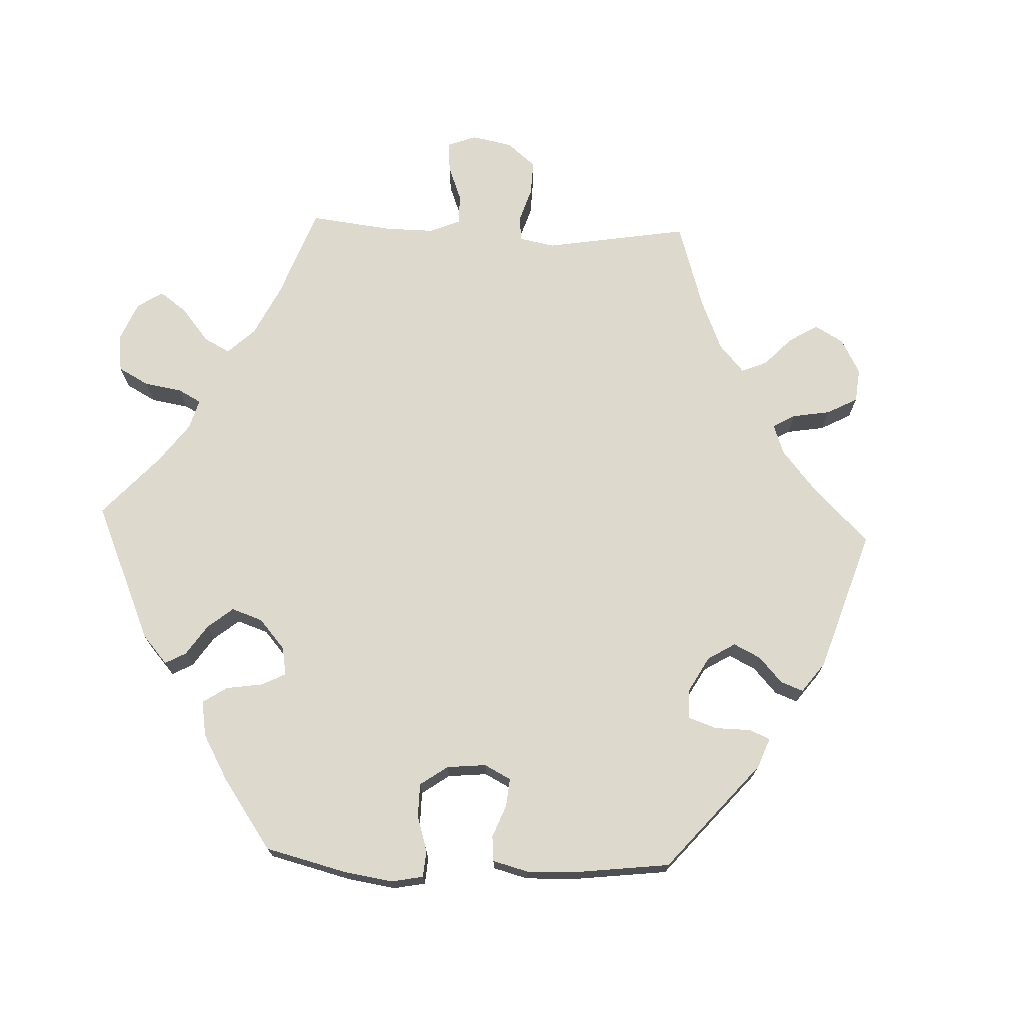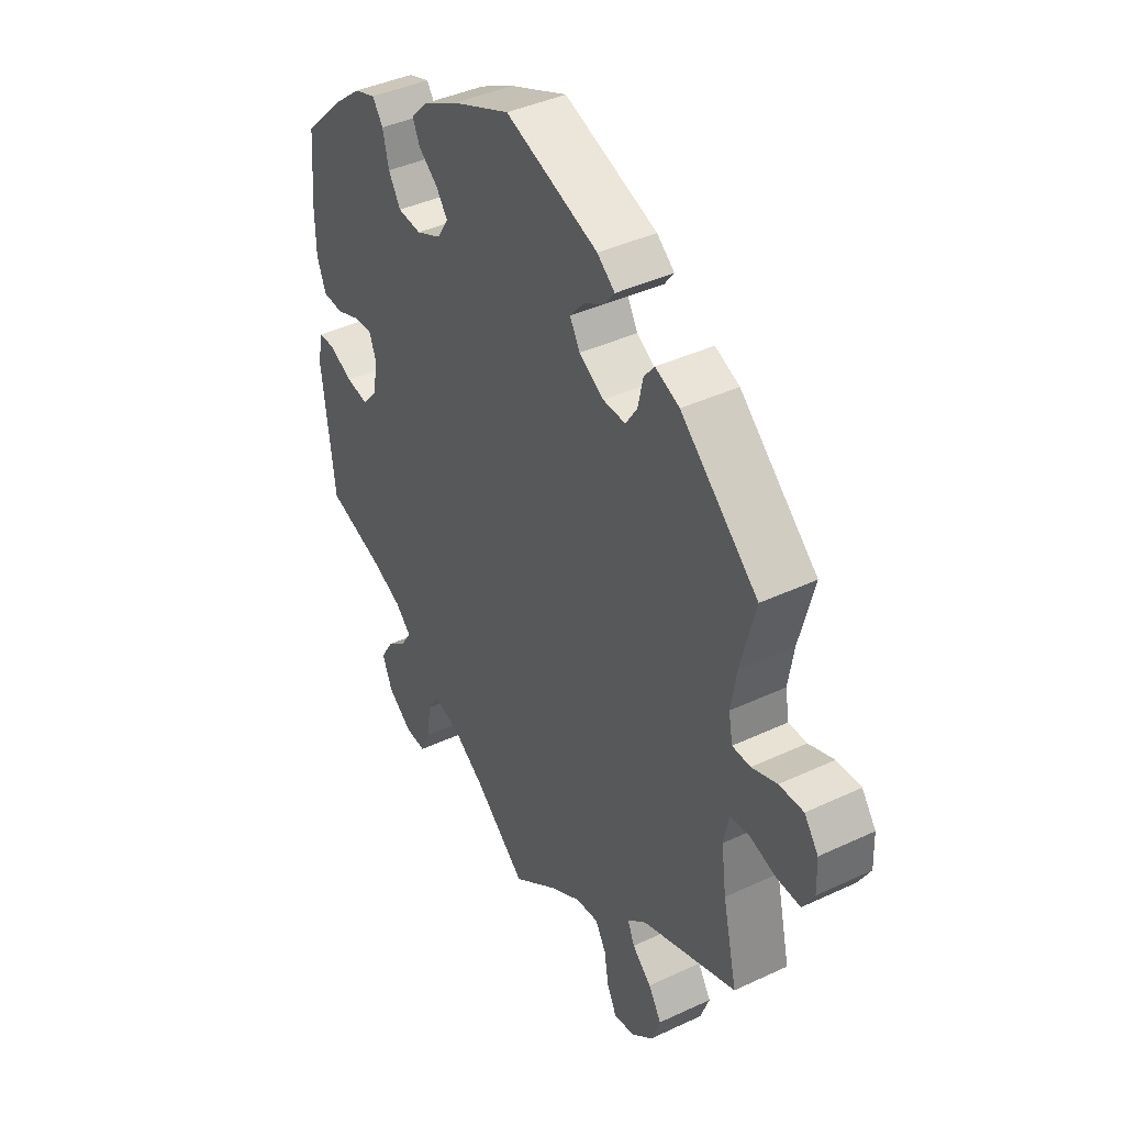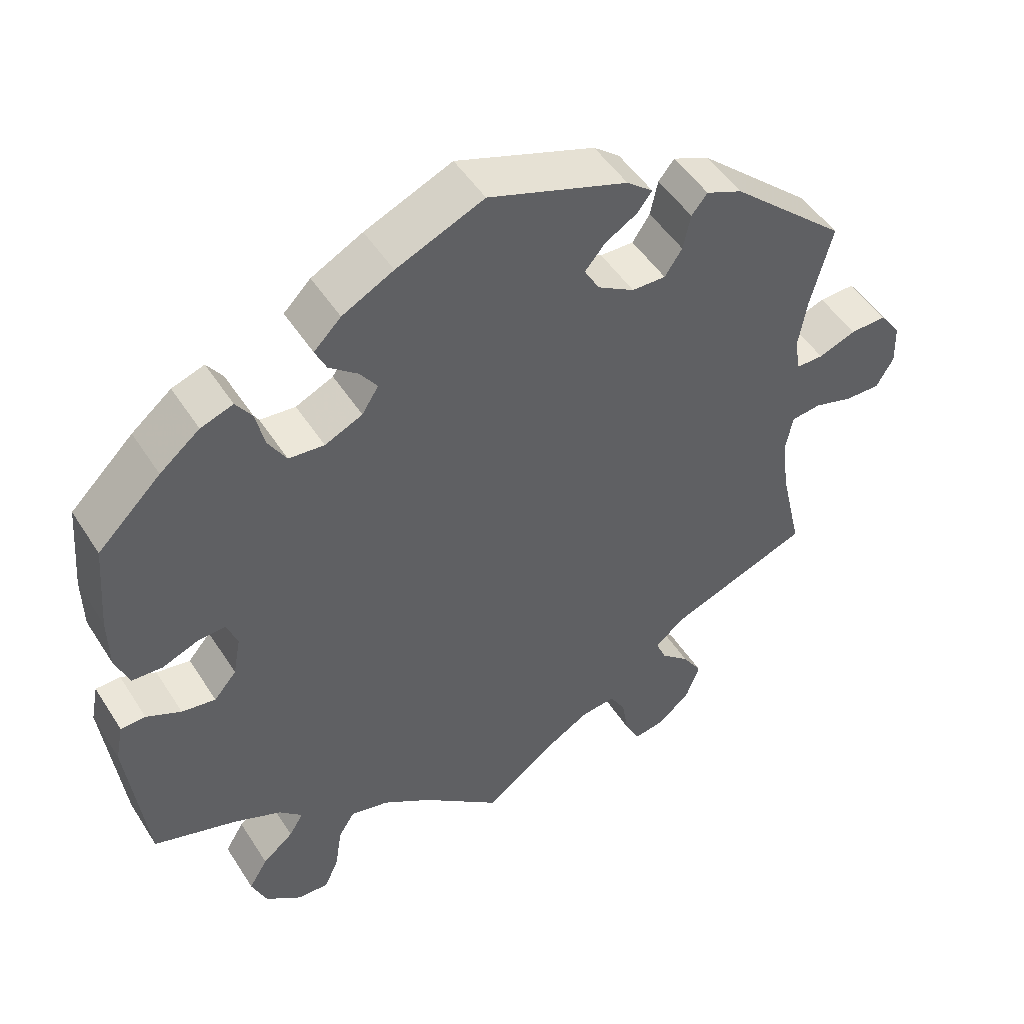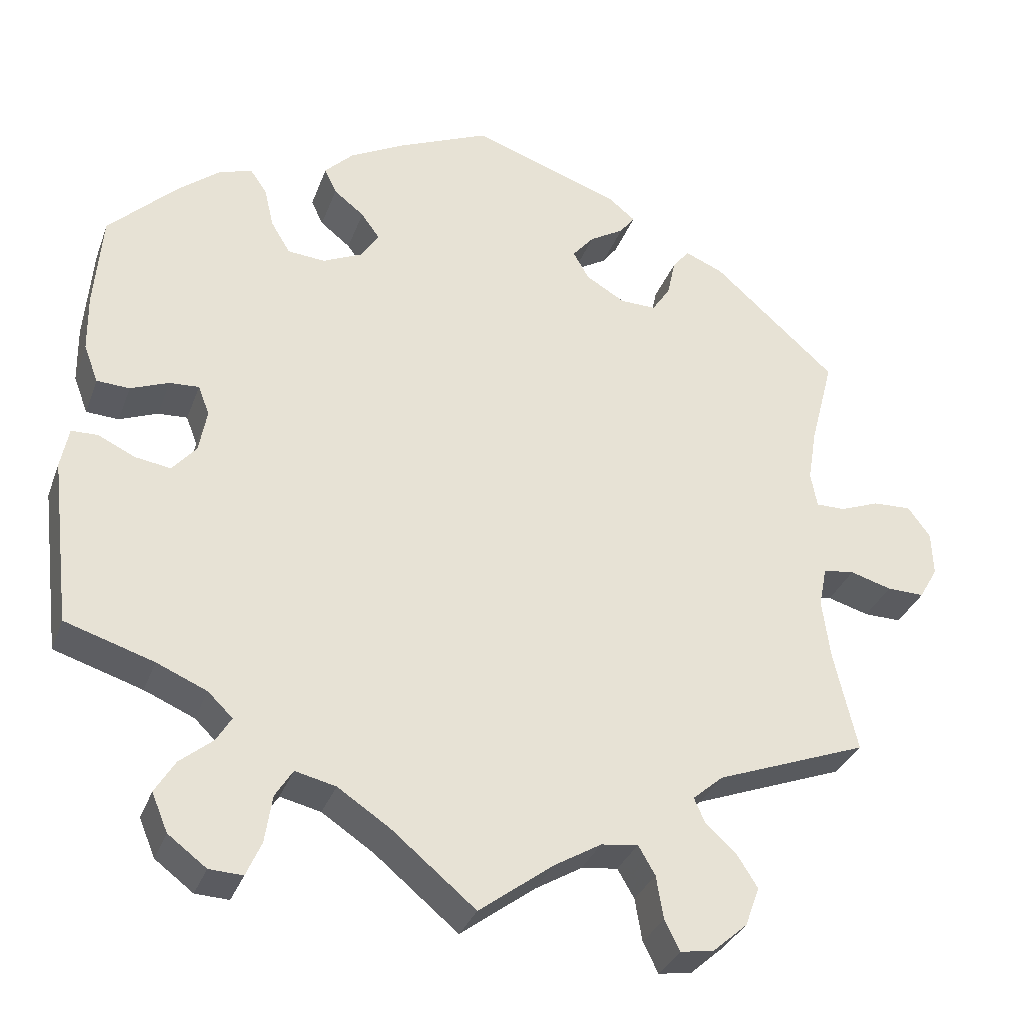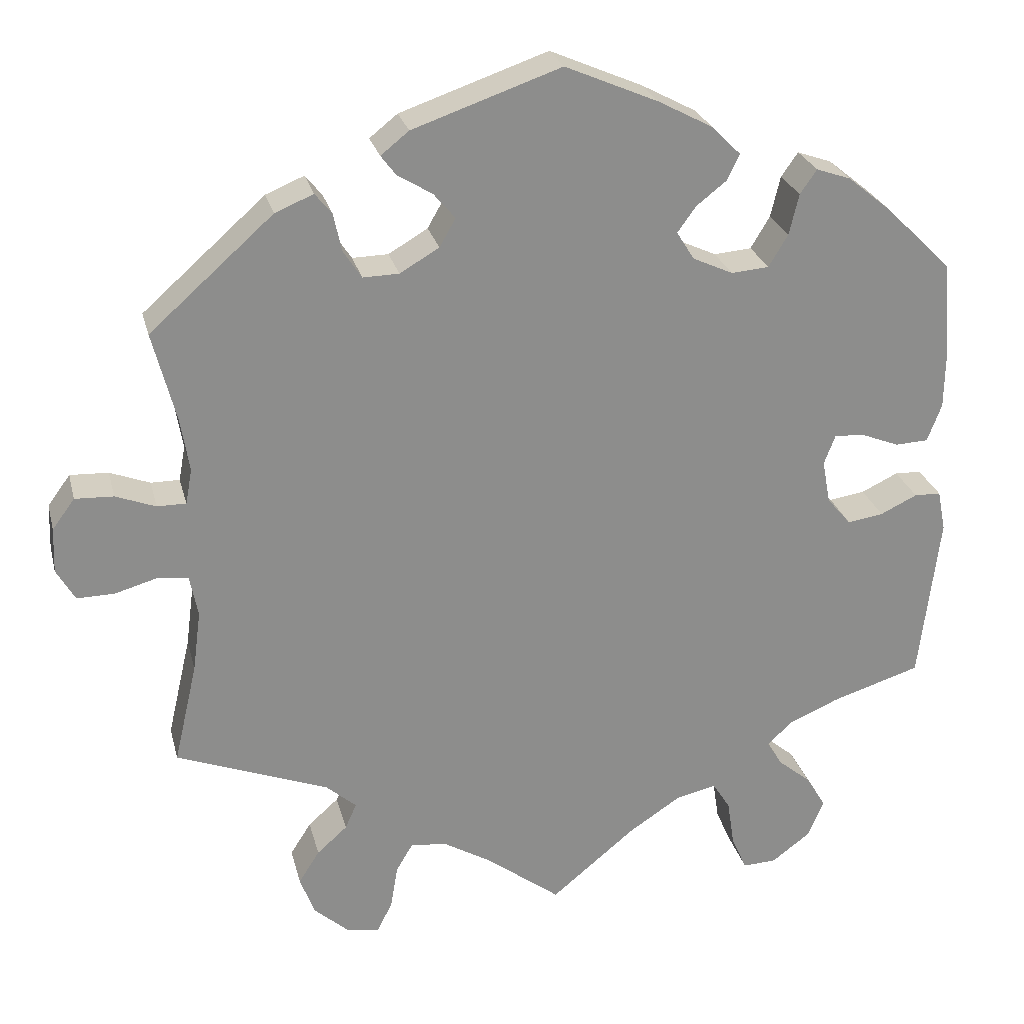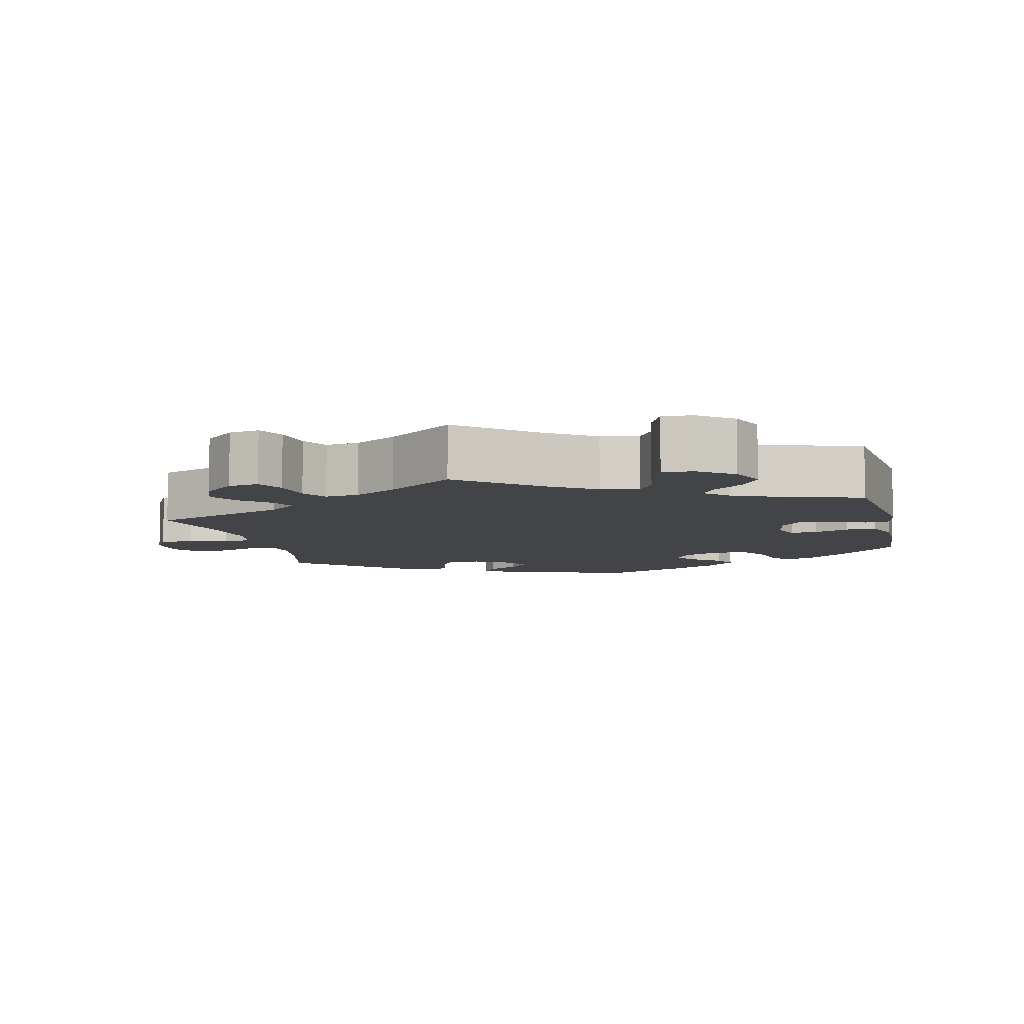
<metadata>
{"format":"obj","ext":"obj","renderer":"f3d","projection":"perspective","resolution":1024,"background":"white","views":[{"elev":72.0,"azim":-27.7,"up":"+Y"},{"elev":40.8,"azim":60.2,"up":"+Z"},{"elev":49.1,"azim":-31.3,"up":"+Z"},{"elev":-32.6,"azim":-18.4,"up":"+Z"},{"elev":25.7,"azim":166.5,"up":"+Z"},{"elev":-7.7,"azim":-166.5,"up":"+Y"}]}
</metadata>
<code>
v -0.105 0.07 -0.491
v -0.17 0.07 -0.448
v -0.221 0.07 -0.436
v -0.243 0.07 -0.471
v -0.252 0.07 -0.53
v -0.271 0.07 -0.573
v -0.313 0.07 -0.571
v -0.361 0.07 -0.535
v -0.381 0.07 -0.487
v -0.356 0.07 -0.446
v -0.315 0.07 -0.412
v -0.296 0.07 -0.381
v -0.327 0.07 -0.351
v -0.39 0.07 -0.324
v -0.501 0.07 -0.289
v -0.526 0.07 -0.08
v -0.516 0.07 -0.029
v -0.483 0.07 -0.028
v -0.437 0.07 -0.05
v -0.392 0.07 -0.057
v -0.362 0.07 -0.022
v -0.352 0.07 0.032
v -0.366 0.07 0.069
v -0.403 0.07 0.067
v -0.451 0.07 0.048
v -0.492 0.07 0.05
v -0.51 0.07 0.097
v -0.511 0.07 0.169
v -0.501 0.07 0.289
v -0.417 0.07 0.371
v -0.364 0.07 0.414
v -0.321 0.07 0.429
v -0.3 0.07 0.399
v -0.288 0.07 0.348
v -0.264 0.07 0.308
v -0.217 0.07 0.304
v -0.167 0.07 0.327
v -0.145 0.07 0.362
v -0.168 0.07 0.394
v -0.206 0.07 0.424
v -0.221 0.07 0.456
v -0.185 0.07 0.492
v -0.117 0.07 0.528
v -0.001 0.07 0.578
v 0.184 0.07 0.514
v 0.219 0.07 0.486
v 0.2 0.07 0.461
v 0.157 0.07 0.435
v 0.13 0.07 0.403
v 0.15 0.07 0.368
v 0.199 0.07 0.339
v 0.244 0.07 0.338
v 0.267 0.07 0.373
v 0.277 0.07 0.42
v 0.298 0.07 0.446
v 0.346 0.07 0.426
v 0.5 0.07 0.289
v 0.471 0.07 0.177
v 0.46 0.07 0.11
v 0.468 0.07 0.066
v 0.504 0.07 0.066
v 0.554 0.07 0.085
v 0.602 0.07 0.087
v 0.63 0.07 0.049
v 0.632 0.07 -0.007
v 0.609 0.07 -0.047
v 0.562 0.07 -0.046
v 0.51 0.07 -0.031
v 0.471 0.07 -0.036
v 0.461 0.07 -0.087
v 0.471 0.07 -0.163
v 0.5 0.07 -0.289
v 0.31 0.07 -0.361
v 0.272 0.07 -0.394
v 0.286 0.07 -0.426
v 0.324 0.07 -0.46
v 0.35 0.07 -0.501
v 0.332 0.07 -0.55
v 0.289 0.07 -0.588
v 0.247 0.07 -0.595
v 0.228 0.07 -0.557
v 0.219 0.07 -0.503
v 0.198 0.07 -0.467
v 0.152 0.07 -0.473
v 0.093 0.07 -0.508
v 0 0.07 -0.578
v -0.105 0 -0.491
v -0.17 0 -0.448
v -0.221 0 -0.436
v -0.243 0 -0.471
v -0.252 0 -0.53
v -0.271 0 -0.573
v -0.313 0 -0.571
v -0.361 0 -0.535
v -0.381 0 -0.487
v -0.356 0 -0.446
v -0.315 0 -0.412
v -0.296 0 -0.381
v -0.327 0 -0.351
v -0.39 0 -0.324
v -0.501 0 -0.289
v -0.526 0 -0.08
v -0.516 0 -0.029
v -0.483 0 -0.028
v -0.437 0 -0.05
v -0.392 0 -0.057
v -0.362 0 -0.022
v -0.352 0 0.032
v -0.366 0 0.069
v -0.403 0 0.067
v -0.451 0 0.048
v -0.492 0 0.05
v -0.51 0 0.097
v -0.511 0 0.169
v -0.501 0 0.289
v -0.417 0 0.371
v -0.364 0 0.414
v -0.321 0 0.429
v -0.3 0 0.399
v -0.288 0 0.348
v -0.264 0 0.308
v -0.217 0 0.304
v -0.167 0 0.327
v -0.145 0 0.362
v -0.168 0 0.394
v -0.206 0 0.424
v -0.221 0 0.456
v -0.185 0 0.492
v -0.117 0 0.528
v -0.001 0 0.578
v 0.184 0 0.514
v 0.219 0 0.486
v 0.2 0 0.461
v 0.157 0 0.435
v 0.13 0 0.403
v 0.15 0 0.368
v 0.199 0 0.339
v 0.244 0 0.338
v 0.267 0 0.373
v 0.277 0 0.42
v 0.298 0 0.446
v 0.346 0 0.426
v 0.5 0 0.289
v 0.471 0 0.177
v 0.46 0 0.11
v 0.468 0 0.066
v 0.504 0 0.066
v 0.554 0 0.085
v 0.602 0 0.087
v 0.63 0 0.049
v 0.632 0 -0.007
v 0.609 0 -0.047
v 0.562 0 -0.046
v 0.51 0 -0.031
v 0.471 0 -0.036
v 0.461 0 -0.087
v 0.471 0 -0.163
v 0.5 0 -0.289
v 0.31 0 -0.361
v 0.272 0 -0.394
v 0.286 0 -0.426
v 0.324 0 -0.46
v 0.35 0 -0.501
v 0.332 0 -0.55
v 0.289 0 -0.588
v 0.247 0 -0.595
v 0.228 0 -0.557
v 0.219 0 -0.503
v 0.198 0 -0.467
v 0.152 0 -0.473
v 0.093 0 -0.508
v 0 0 -0.578
f 85 86 1
f 84 85 1 2
f 83 84 2 3
f 79 80 81 82
f 79 82 83
f 78 79 83
f 75 76 77 78
f 74 75 78 83
f 71 72 73
f 70 71 73 74
f 69 70 74 83
f 65 66 67 68
f 65 68 69
f 64 65 69
f 61 62 63 64
f 60 61 64 69
f 59 60 69 83
f 55 56 57 58
f 53 54 55 58
f 52 53 58 59
f 51 52 59 83
f 45 46 47 48
f 45 48 49
f 44 45 49
f 43 44 49 50
f 39 40 41 42
f 38 39 42 43
f 31 32 33 34
f 31 34 35
f 30 31 35
f 29 30 35
f 28 29 35 36
f 24 25 26 27
f 23 24 27 28
f 16 17 18 19
f 14 15 16 19
f 13 14 19 20
f 12 13 20 21
f 8 9 10 11
f 8 11 12
f 7 8 12
f 4 5 6 7
f 3 4 7 12
f 50 51 83 3
f 38 43 50 3
f 23 28 36
f 22 23 36 37
f 21 22 37 38
f 3 12 21 38
f 87 172 171
f 88 87 171 170
f 89 88 170 169
f 168 167 166 165
f 169 168 165
f 169 165 164
f 164 163 162 161
f 169 164 161 160
f 159 158 157
f 160 159 157 156
f 169 160 156 155
f 154 153 152 151
f 155 154 151
f 155 151 150
f 150 149 148 147
f 155 150 147 146
f 169 155 146 145
f 144 143 142 141
f 144 141 140 139
f 145 144 139 138
f 169 145 138 137
f 134 133 132 131
f 135 134 131
f 135 131 130
f 136 135 130 129
f 128 127 126 125
f 129 128 125 124
f 120 119 118 117
f 121 120 117
f 121 117 116
f 121 116 115
f 122 121 115 114
f 113 112 111 110
f 114 113 110 109
f 105 104 103 102
f 105 102 101 100
f 106 105 100 99
f 107 106 99 98
f 97 96 95 94
f 98 97 94
f 98 94 93
f 93 92 91 90
f 98 93 90 89
f 89 169 137 136
f 89 136 129 124
f 122 114 109
f 123 122 109 108
f 124 123 108 107
f 124 107 98 89
f 1 87 88 2
f 2 88 89 3
f 3 89 90 4
f 4 90 91 5
f 5 91 92 6
f 6 92 93 7
f 7 93 94 8
f 8 94 95 9
f 9 95 96 10
f 10 96 97 11
f 11 97 98 12
f 12 98 99 13
f 13 99 100 14
f 14 100 101 15
f 15 101 102 16
f 16 102 103 17
f 17 103 104 18
f 18 104 105 19
f 19 105 106 20
f 20 106 107 21
f 21 107 108 22
f 22 108 109 23
f 23 109 110 24
f 24 110 111 25
f 25 111 112 26
f 26 112 113 27
f 27 113 114 28
f 28 114 115 29
f 29 115 116 30
f 30 116 117 31
f 31 117 118 32
f 32 118 119 33
f 33 119 120 34
f 34 120 121 35
f 35 121 122 36
f 36 122 123 37
f 37 123 124 38
f 38 124 125 39
f 39 125 126 40
f 40 126 127 41
f 41 127 128 42
f 42 128 129 43
f 43 129 130 44
f 44 130 131 45
f 45 131 132 46
f 46 132 133 47
f 47 133 134 48
f 48 134 135 49
f 49 135 136 50
f 50 136 137 51
f 51 137 138 52
f 52 138 139 53
f 53 139 140 54
f 54 140 141 55
f 55 141 142 56
f 56 142 143 57
f 57 143 144 58
f 58 144 145 59
f 59 145 146 60
f 60 146 147 61
f 61 147 148 62
f 62 148 149 63
f 63 149 150 64
f 64 150 151 65
f 65 151 152 66
f 66 152 153 67
f 67 153 154 68
f 68 154 155 69
f 69 155 156 70
f 70 156 157 71
f 71 157 158 72
f 72 158 159 73
f 73 159 160 74
f 74 160 161 75
f 75 161 162 76
f 76 162 163 77
f 77 163 164 78
f 78 164 165 79
f 79 165 166 80
f 80 166 167 81
f 81 167 168 82
f 82 168 169 83
f 83 169 170 84
f 84 170 171 85
f 85 171 172 86
f 86 172 87 1

</code>
